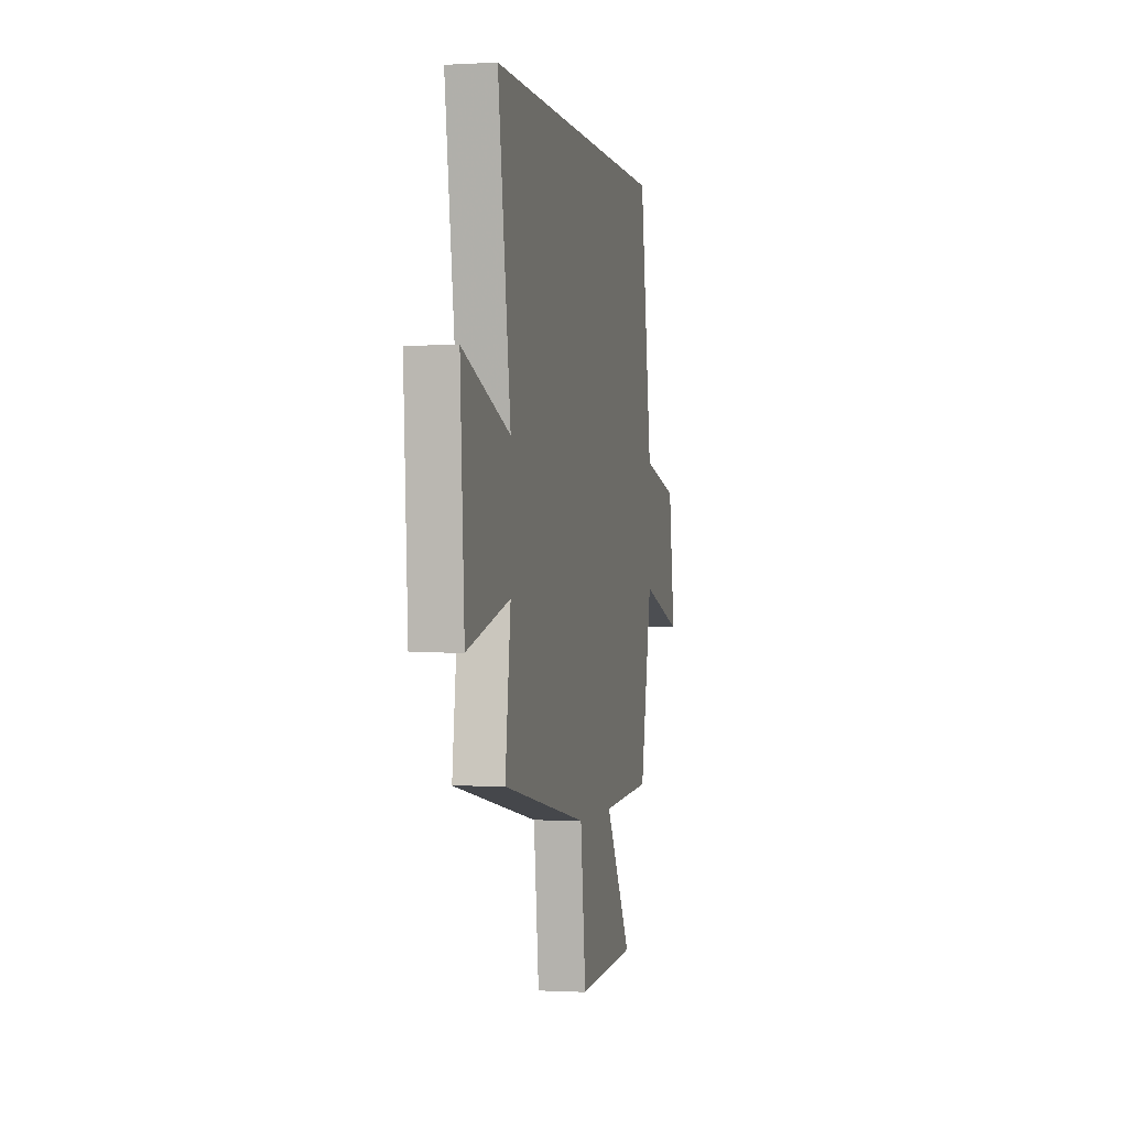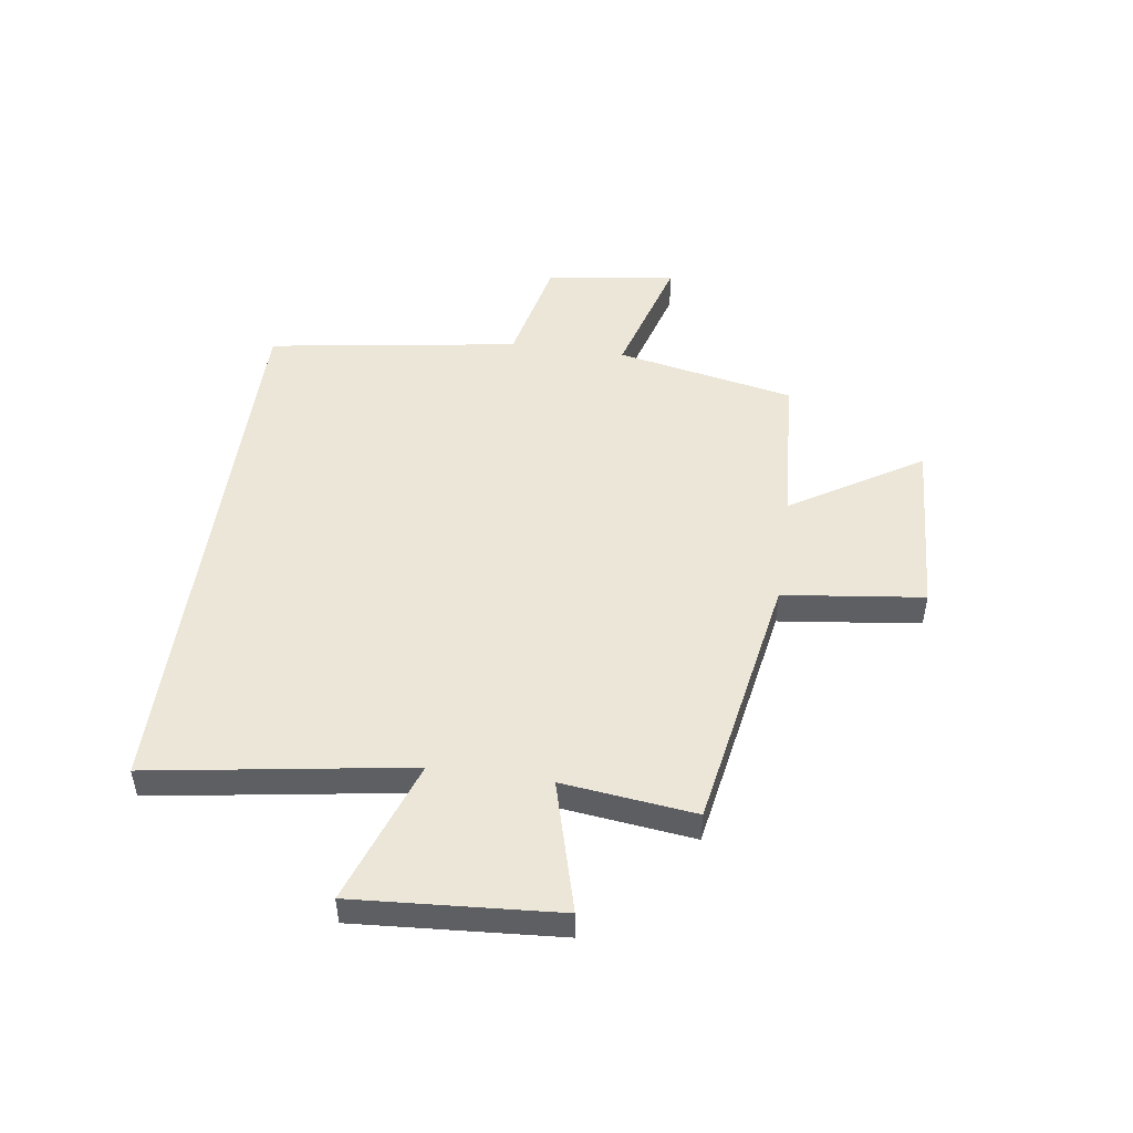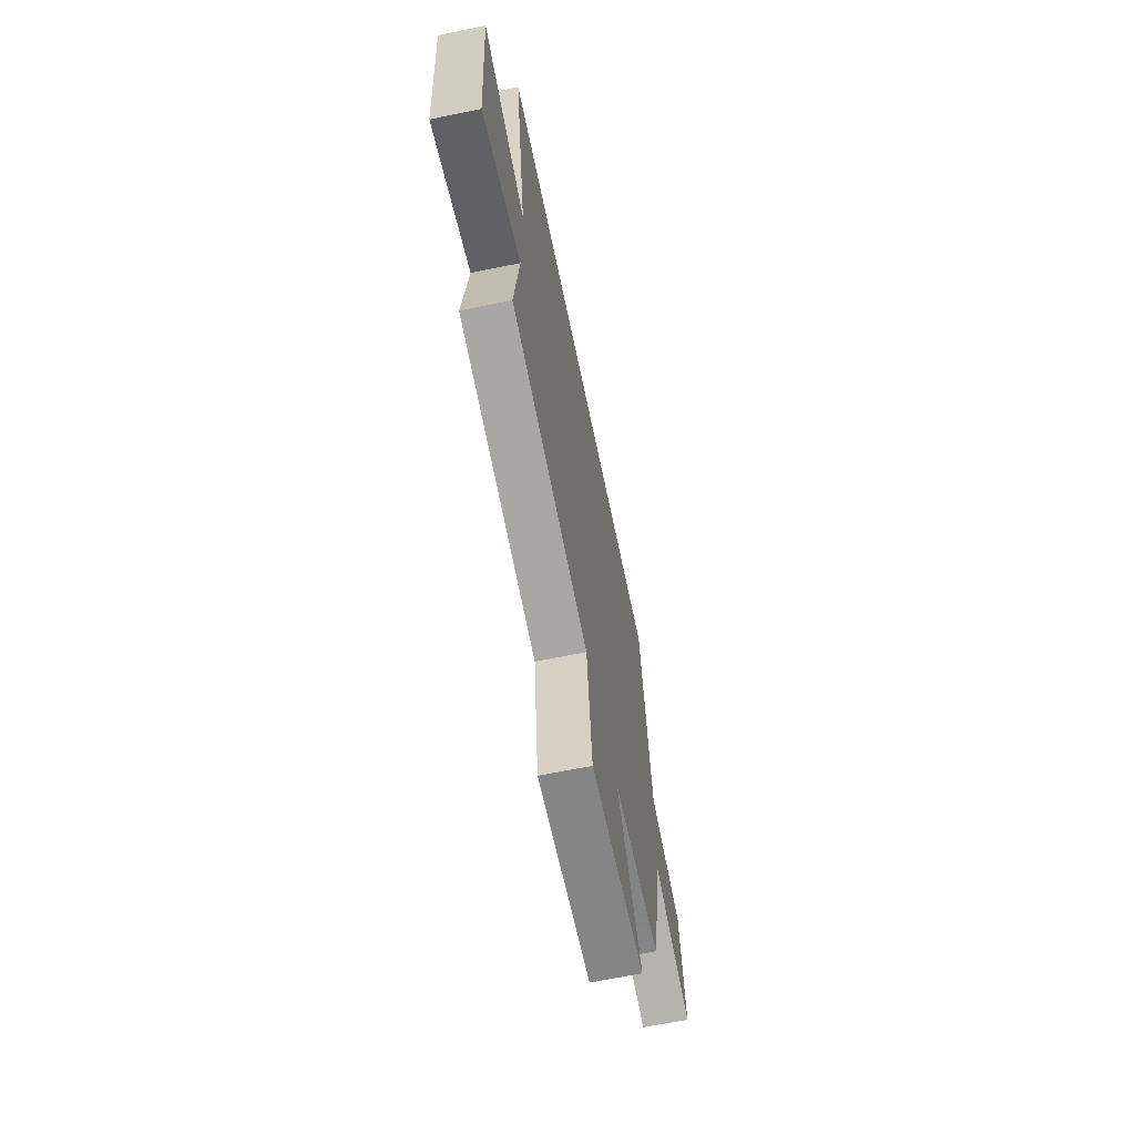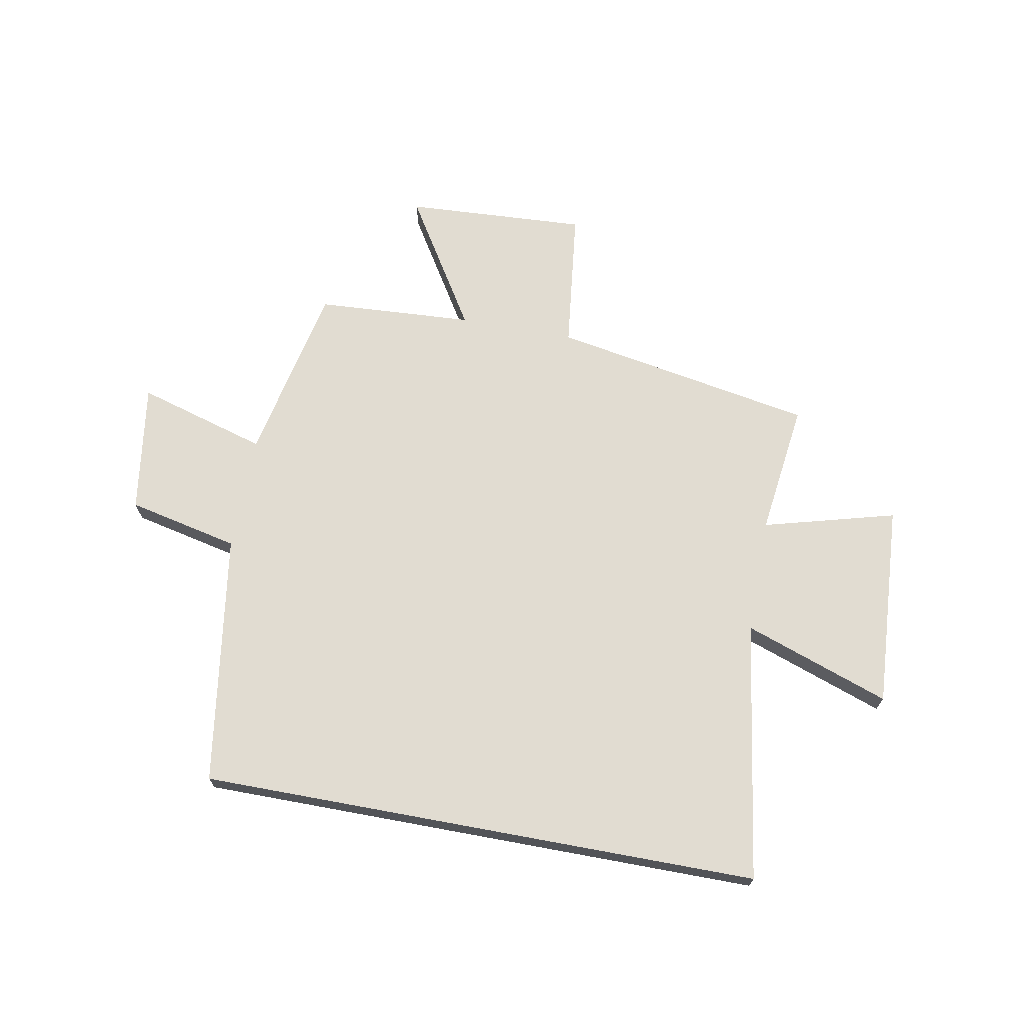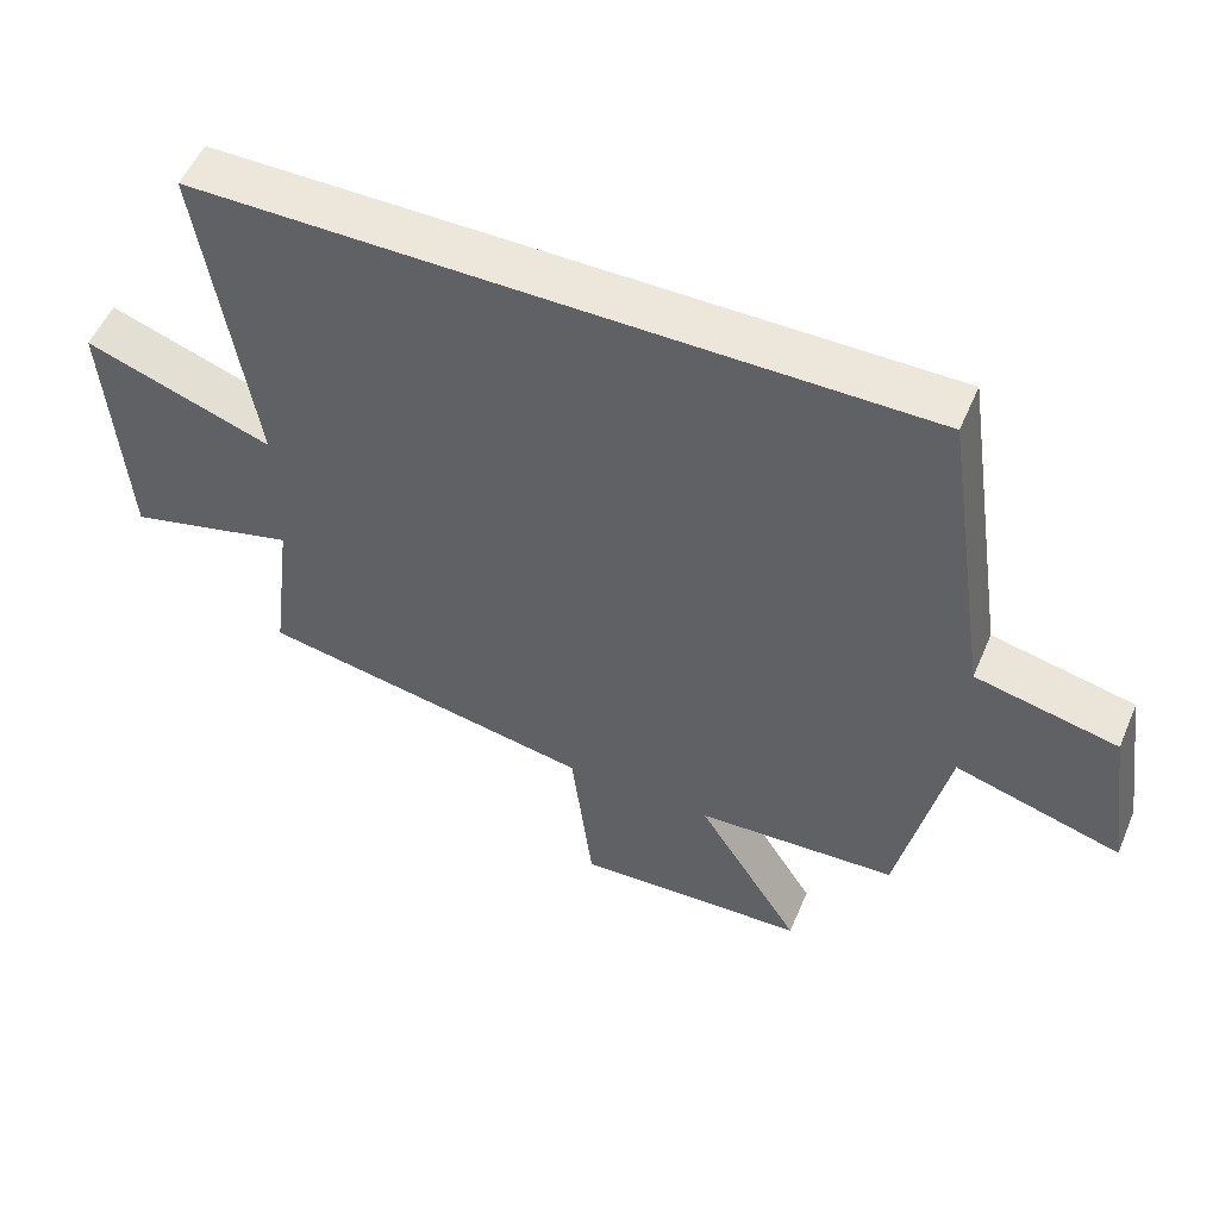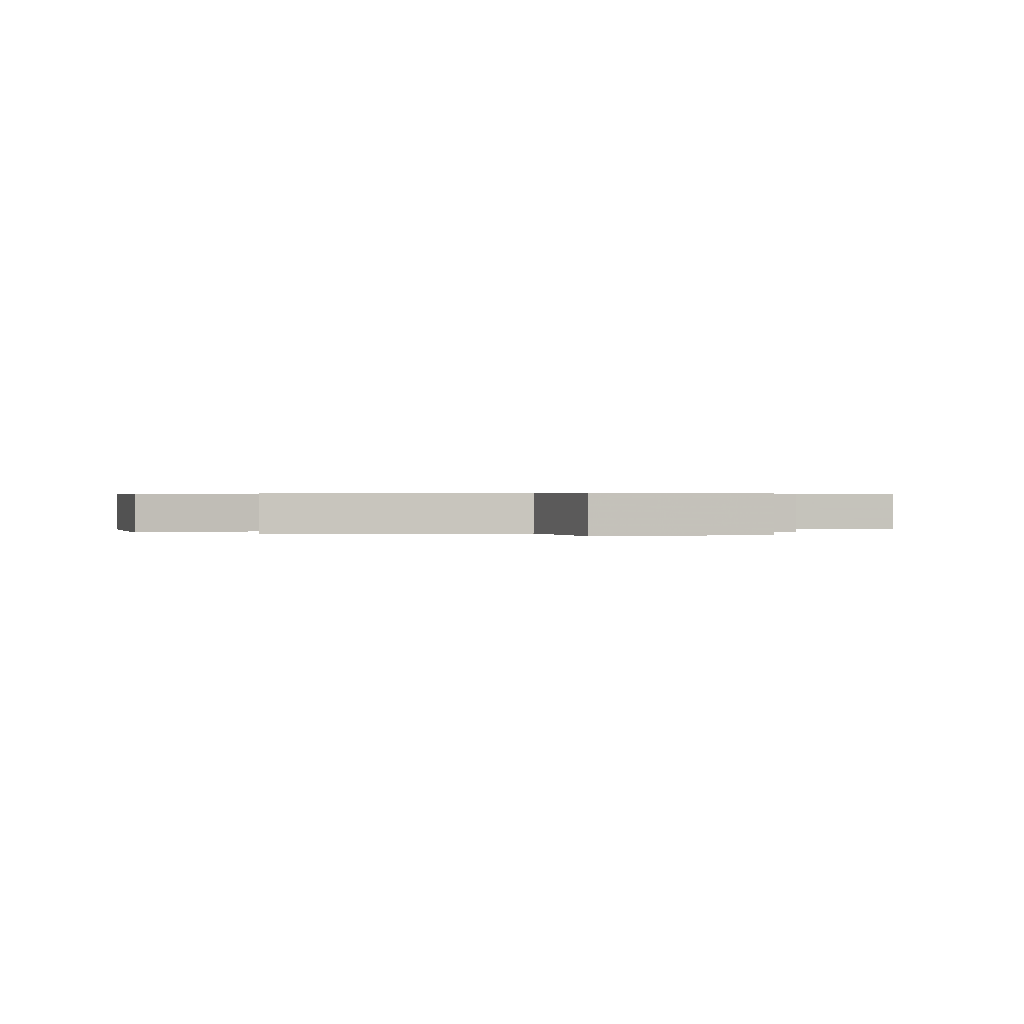
<metadata>
{"format":"obj","ext":"obj","renderer":"f3d","projection":"perspective","resolution":1024,"background":"white","views":[{"elev":-0.6,"azim":102.2,"up":"+Z"},{"elev":48.7,"azim":97.9,"up":"+Y"},{"elev":-64.9,"azim":101.7,"up":"+Z"},{"elev":69.2,"azim":10.5,"up":"+Y"},{"elev":53.7,"azim":-157.0,"up":"+Z"},{"elev":0.4,"azim":167.3,"up":"+Y"}]}
</metadata>
<code>
v 0.53 0.07 -0.415
v 0.059 0.07 -0.5
v 0.029 0.07 -0.753
v -0.297 0.07 -0.735
v -0.151 0.07 -0.5
v -0.433 0.07 -0.483
v -0.5 0.07 -0.162
v -0.733 0.07 -0.23
v -0.699 0.07 0.004
v -0.5 0.07 0.048
v -0.433 0.07 0.5
v 0.571 0.07 0.5
v 0.5 0.07 0.034
v 0.761 0.07 0.126
v 0.737 0.07 -0.24
v 0.5 0.07 -0.176
v 0.53 0 -0.415
v 0.059 0 -0.5
v 0.029 0 -0.753
v -0.297 0 -0.735
v -0.151 0 -0.5
v -0.433 0 -0.483
v -0.5 0 -0.162
v -0.733 0 -0.23
v -0.699 0 0.004
v -0.5 0 0.048
v -0.433 0 0.5
v 0.571 0 0.5
v 0.5 0 0.034
v 0.761 0 0.126
v 0.737 0 -0.24
v 0.5 0 -0.176
f 13 14 15 16
f 10 11 12 13
f 10 13 16
f 7 8 9 10
f 16 1 2
f 10 16 2
f 7 10 2
f 6 7 2
f 5 6 2
f 2 3 4 5
f 32 31 30 29
f 29 28 27 26
f 32 29 26
f 26 25 24 23
f 18 17 32
f 18 32 26
f 18 26 23
f 18 23 22
f 18 22 21
f 21 20 19 18
f 1 17 18 2
f 2 18 19 3
f 3 19 20 4
f 4 20 21 5
f 5 21 22 6
f 6 22 23 7
f 7 23 24 8
f 8 24 25 9
f 9 25 26 10
f 10 26 27 11
f 11 27 28 12
f 12 28 29 13
f 13 29 30 14
f 14 30 31 15
f 15 31 32 16
f 16 32 17 1

</code>
